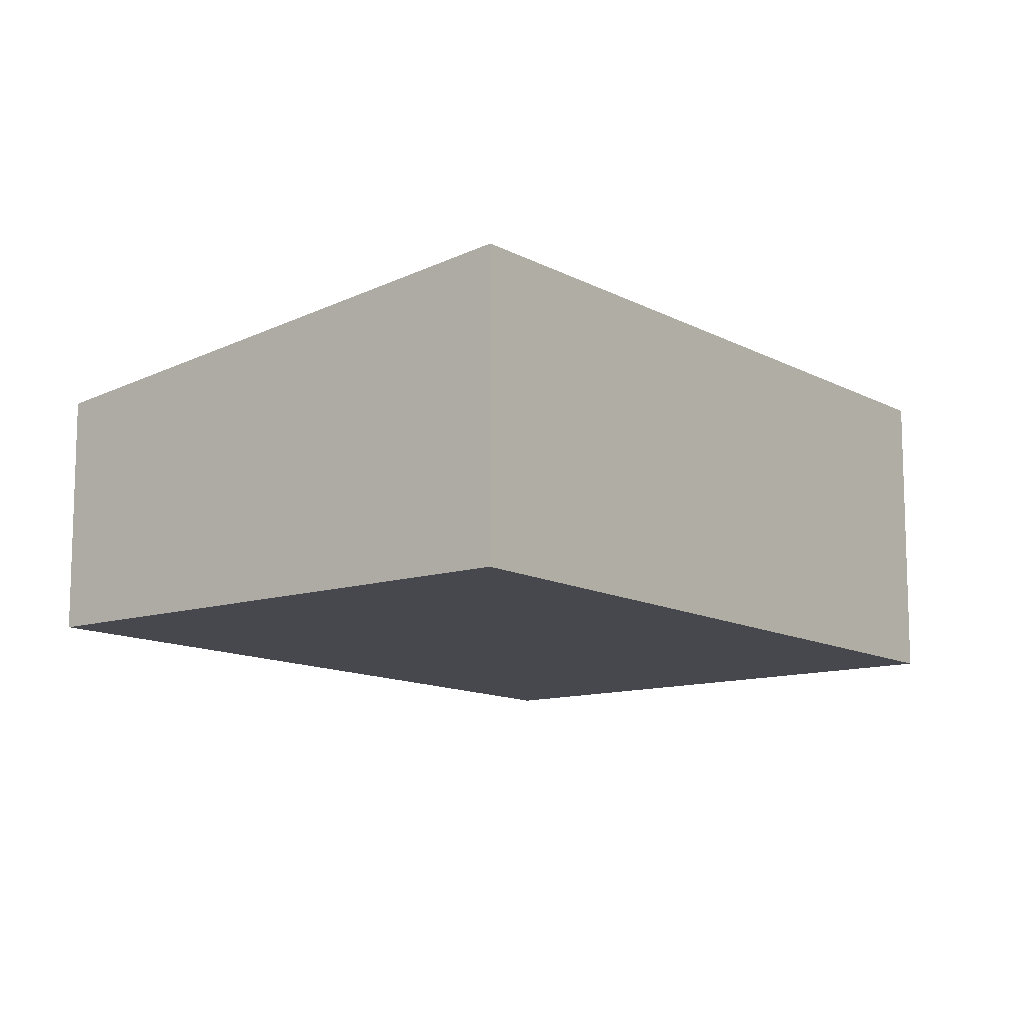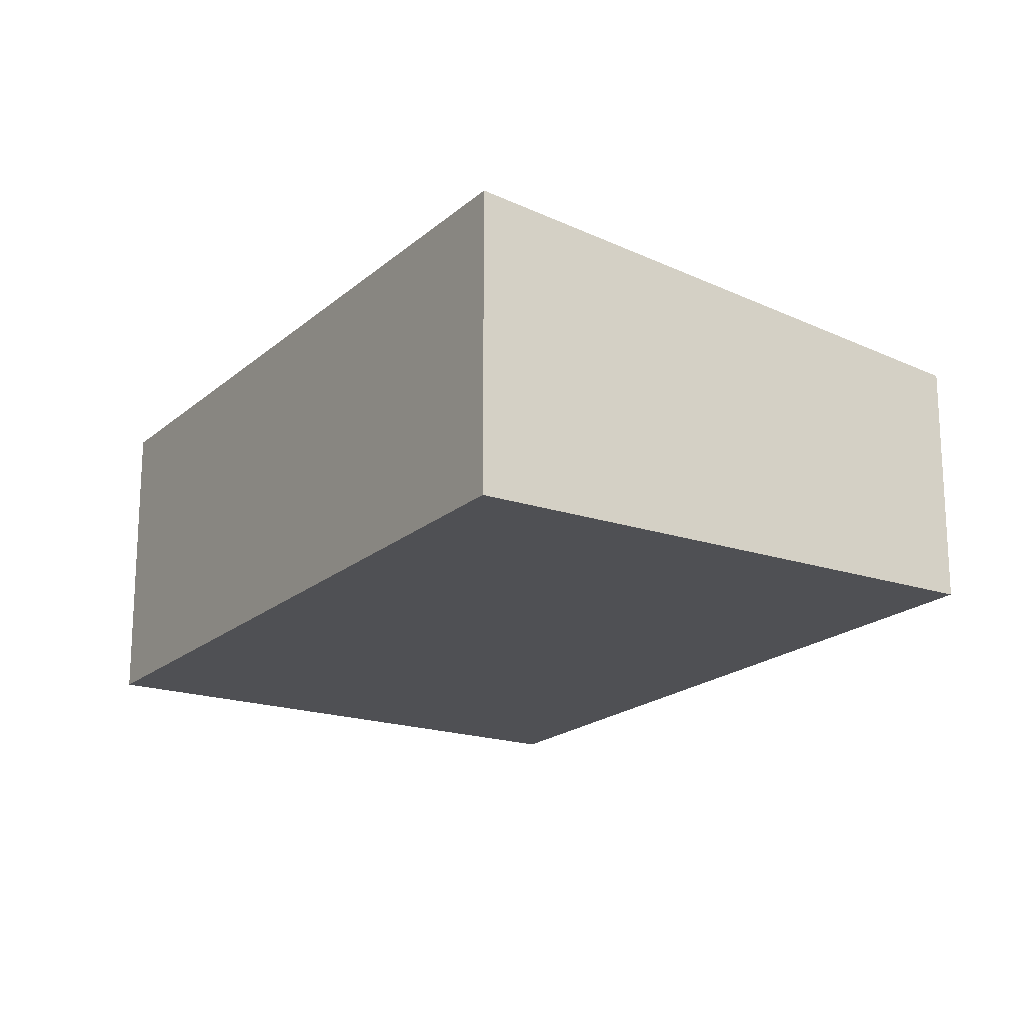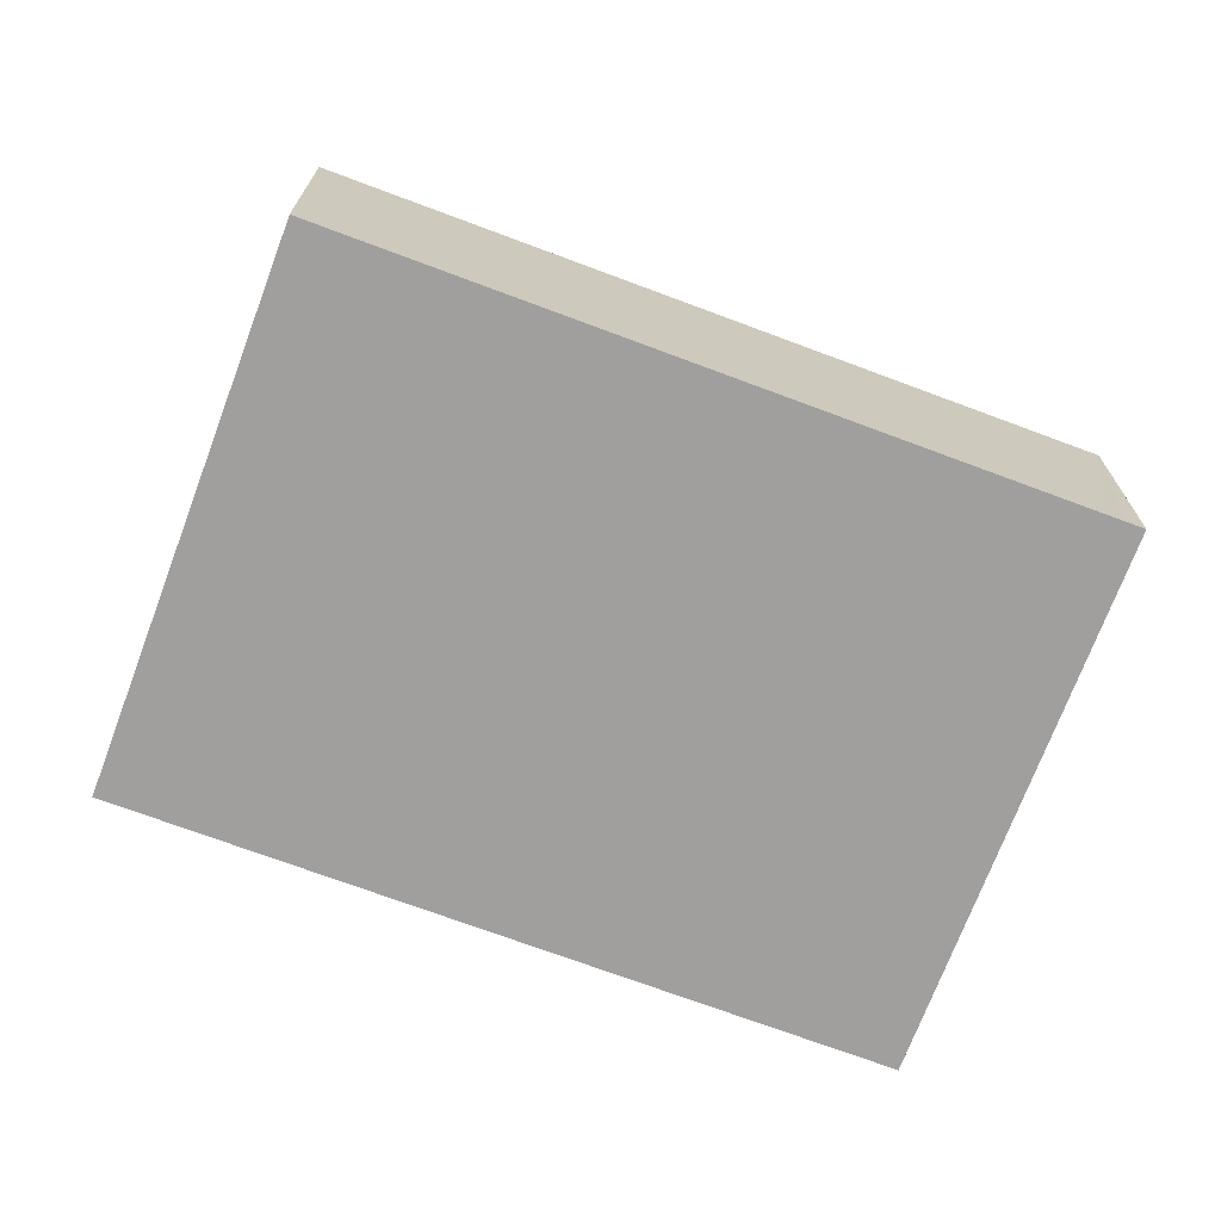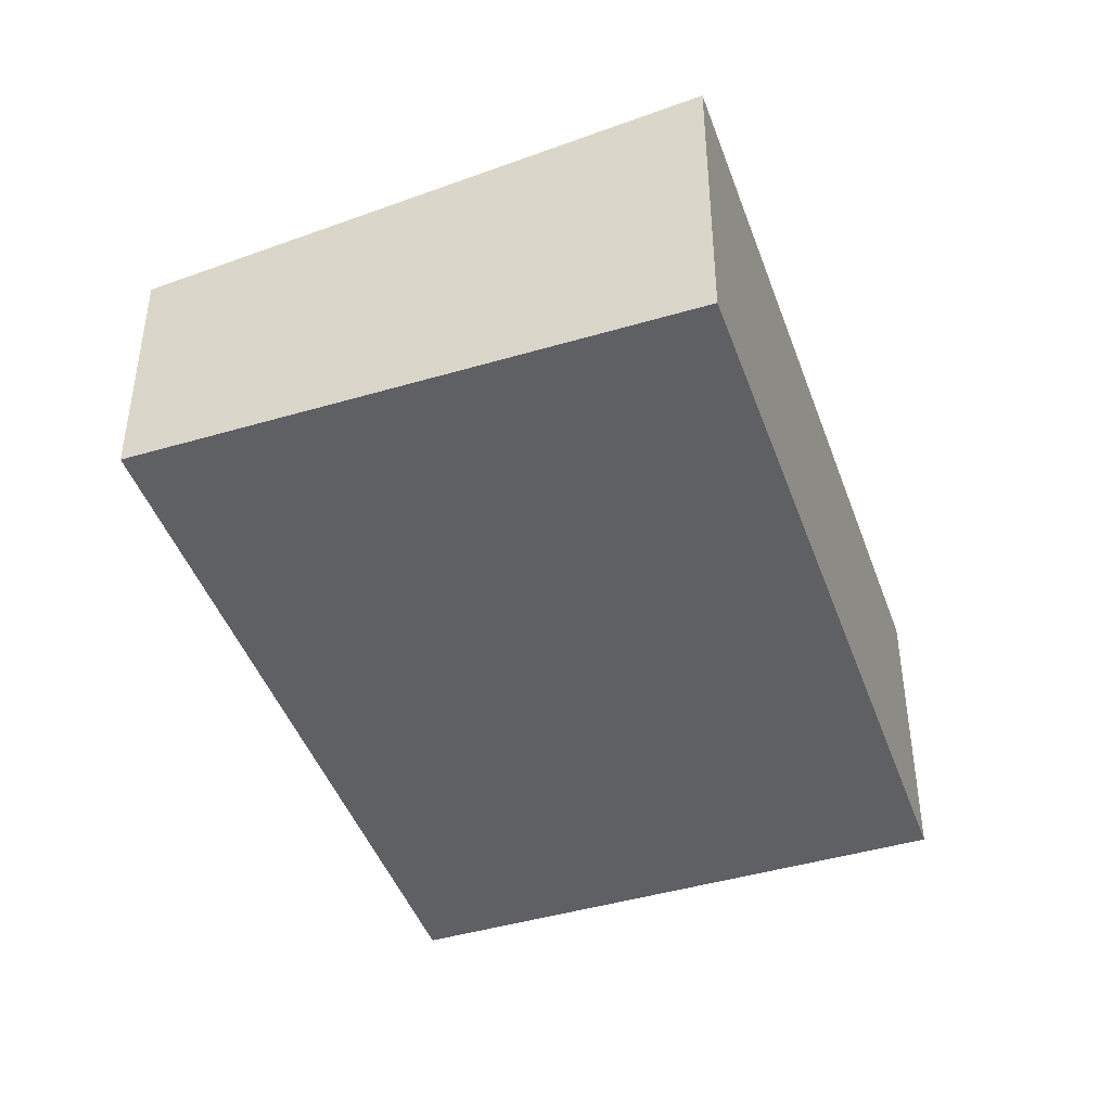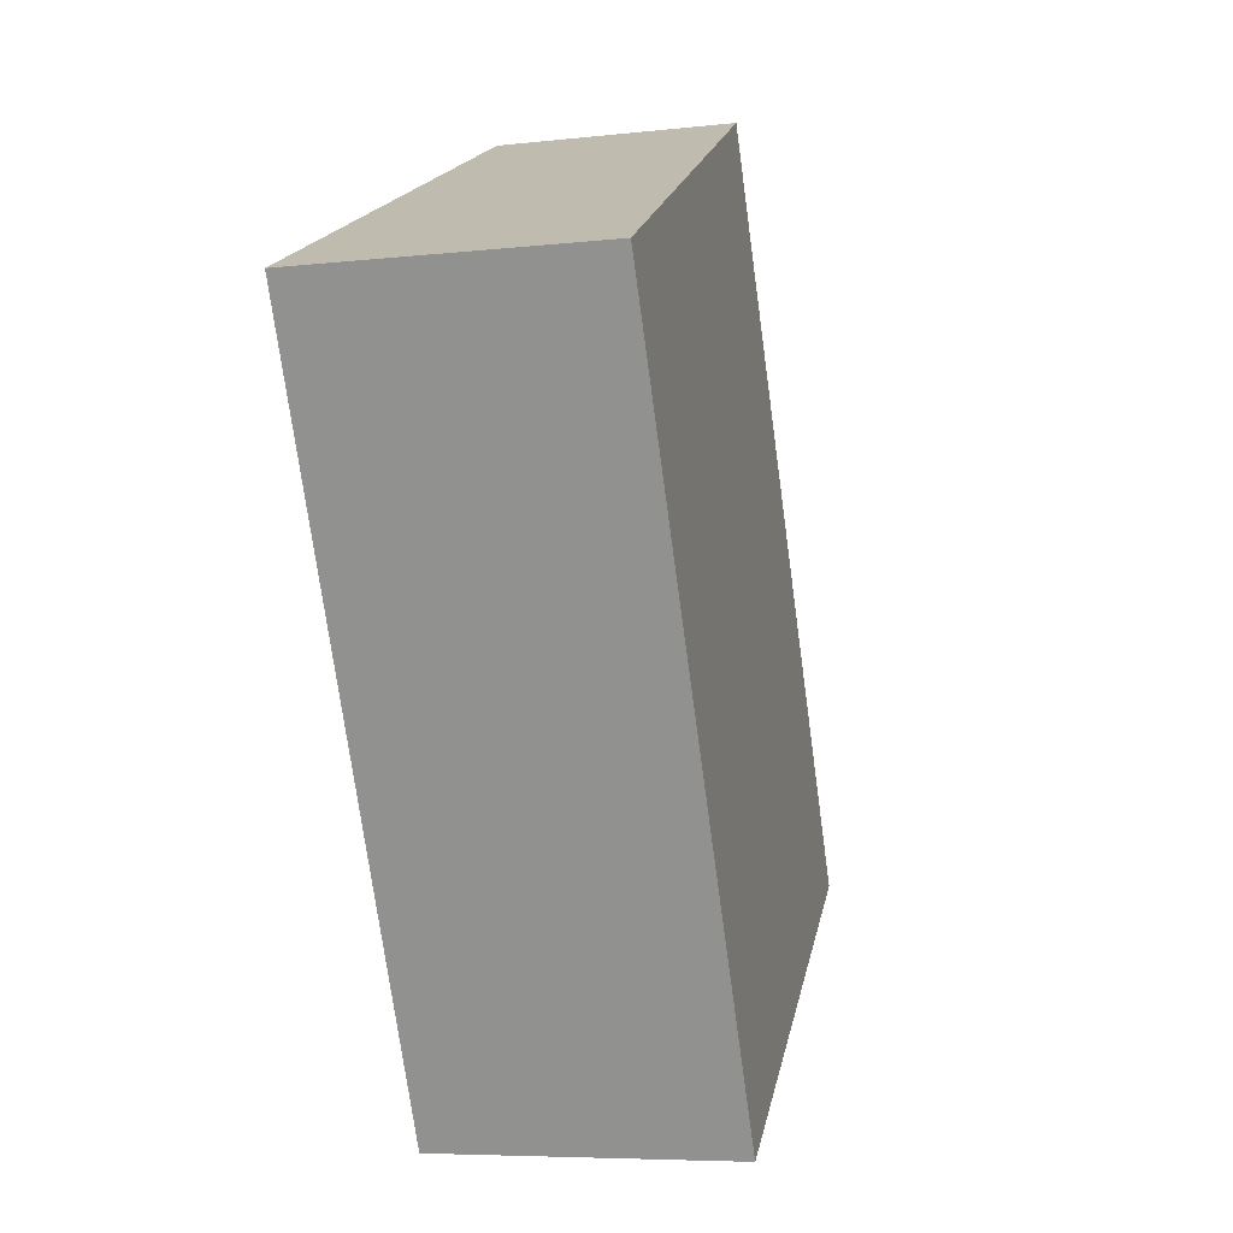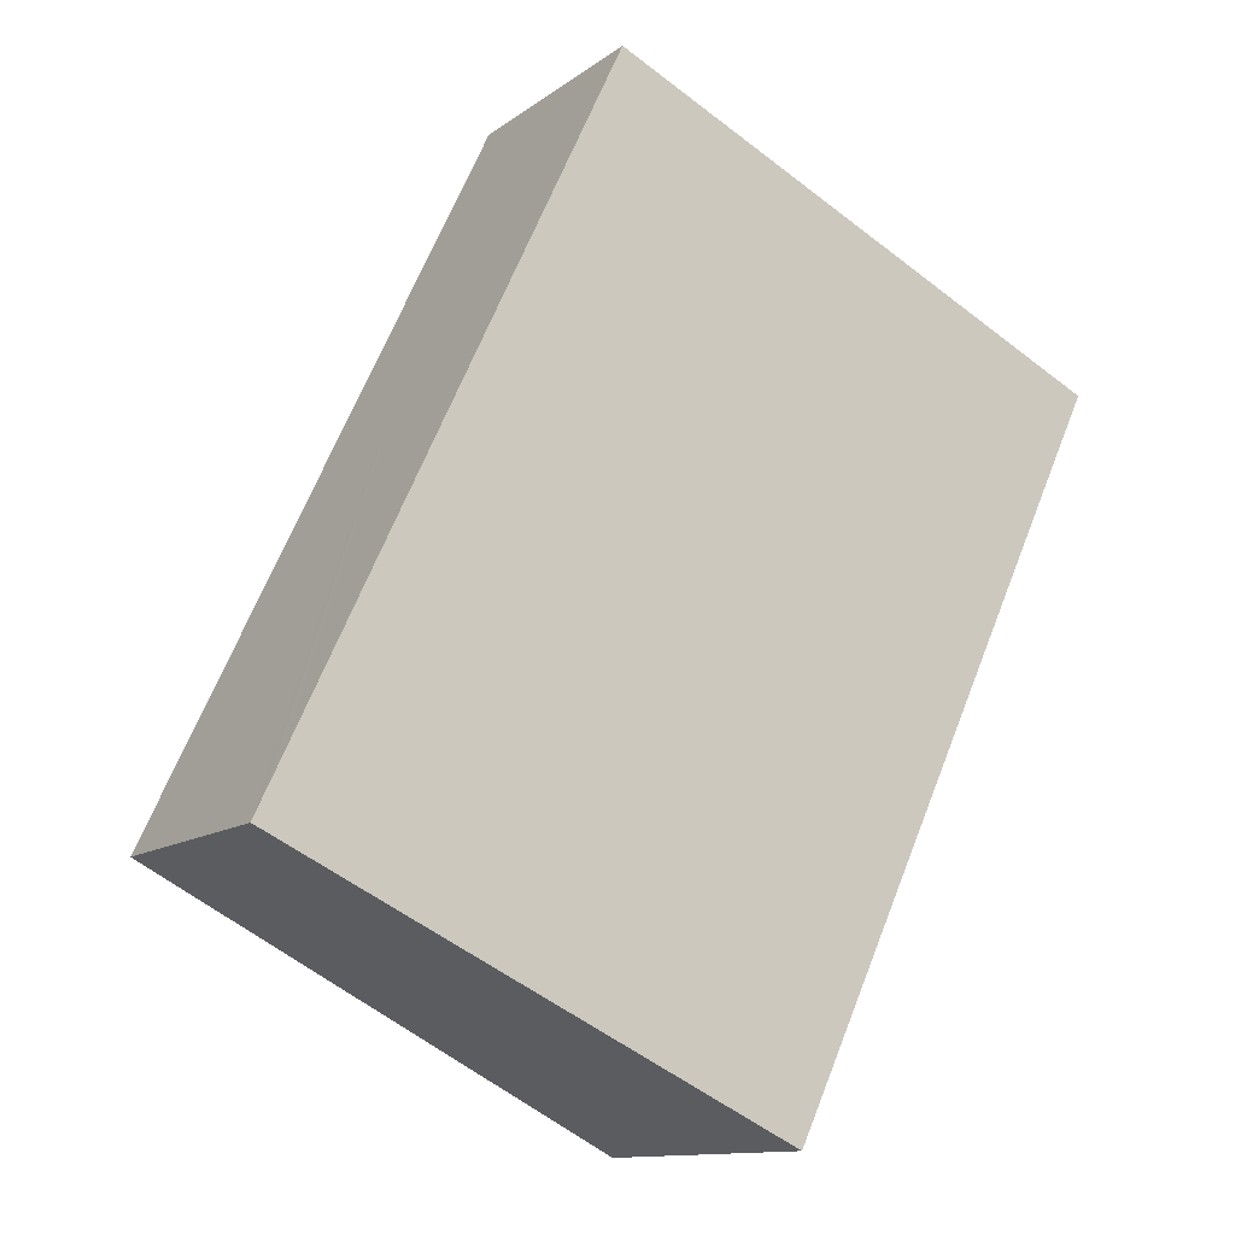
<metadata>
{"format":"obj","ext":"obj","renderer":"f3d","projection":"perspective","resolution":1024,"background":"white","views":[{"elev":-11.9,"azim":63.2,"up":"+Y"},{"elev":-19.2,"azim":172.6,"up":"+Y"},{"elev":-71.3,"azim":-85.4,"up":"+Y"},{"elev":-44.4,"azim":44.2,"up":"+Y"},{"elev":-6.6,"azim":108.4,"up":"+Z"},{"elev":-12.2,"azim":-31.6,"up":"+Z"}]}
</metadata>
<code>
v  0.156 4.063 0.333
v  8.58 5.107 -4.028
v  0 4.063 2.488e-16
v  14.19 5.107 7.929
v  0.328 4.063 0.698
v  5.33 4.063 11.35
v  5.468 4.063 11.65
v  5.614 4.063 11.96
v  0 0 0
v  0.156 -2.039e-17 0.333
v  0.328 -4.274e-17 0.698
v  5.33 -6.952e-16 11.35
v  5.468 -7.132e-16 11.65
v  5.614 -7.322e-16 11.96
v  14.19 -4.855e-16 7.929
v  8.58 2.466e-16 -4.028
g defaultobject
f 1 2 3
f 2 1 4
f 4 1 5
f 4 5 6
f 4 6 7
f 4 7 8
f 9 1 3
f 1 9 5
f 5 9 6
f 6 9 10
f 6 10 11
f 6 11 12
f 6 12 7
f 7 12 8
f 8 12 13
f 8 13 14
f 8 15 4
f 15 8 14
f 15 2 4
f 2 15 16
f 16 3 2
f 3 16 9
f 15 9 16
f 9 15 10
f 10 15 11
f 11 15 12
f 12 15 14
f 12 14 13

</code>
